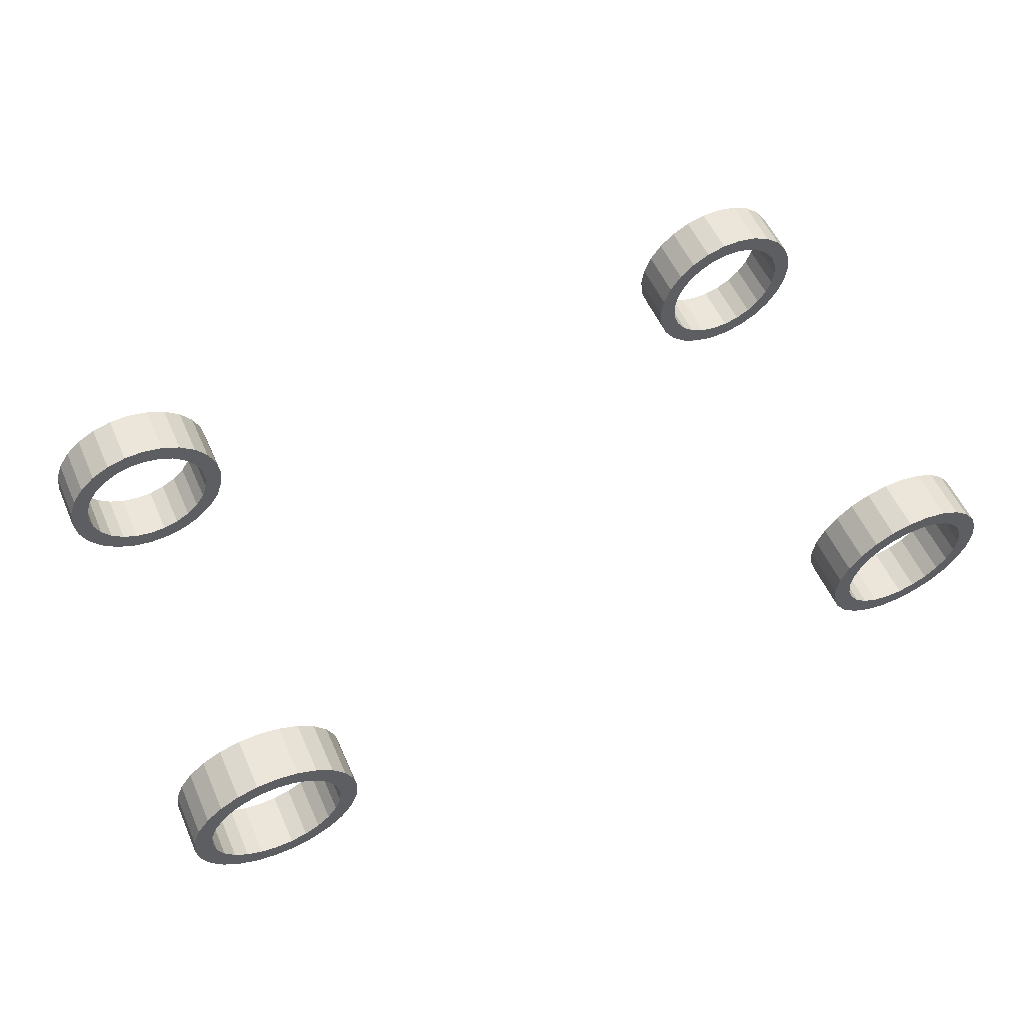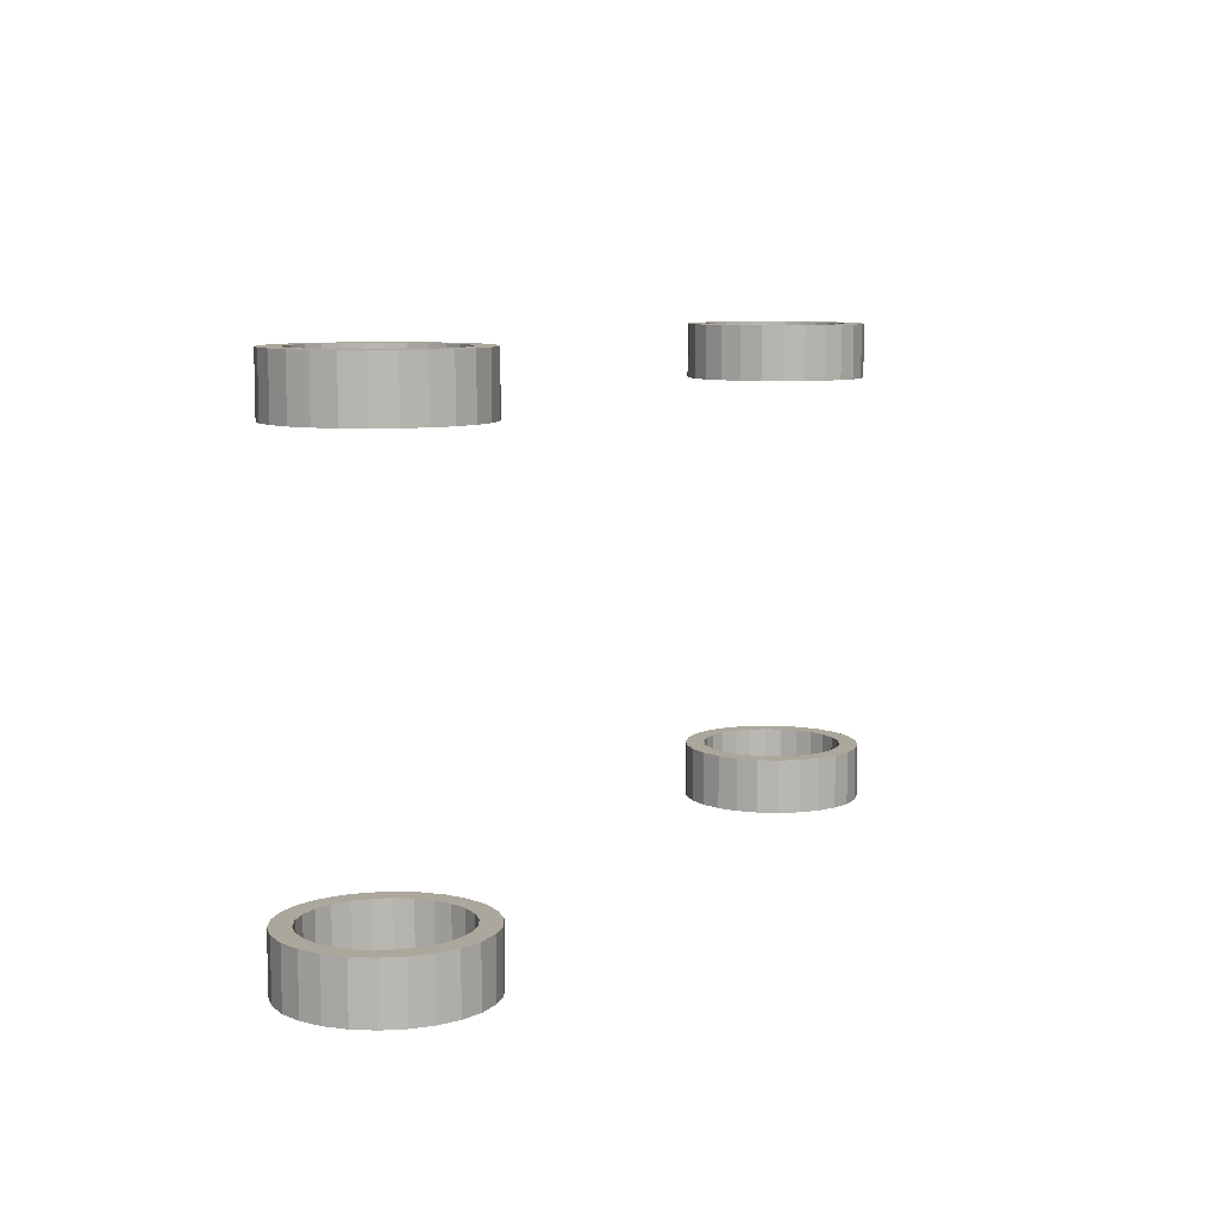
<metadata>
{"format":"obj","ext":"obj","renderer":"f3d","projection":"perspective","resolution":1024,"background":"white","views":[{"elev":57.5,"azim":155.8,"up":"+Z"},{"elev":8.4,"azim":116.6,"up":"+Y"}]}
</metadata>
<code>
o sedan_wheels_Cut014
v 12.93 -9 -2.686
v 12.23 -7 -2.316
v 12.93 -7 -2.686
v 12.23 -9 -2.316
v 13.7 -9 -2.876
v 13.7 -7 -2.876
v 17.3 -9 1.19
v 17.4 -7 0.4
v 17.3 -7 1.19
v 14.5 -9 -2.876
v 14.5 -7 -2.876
v 17.4 -9 0.4
v 17.02 -9 1.934
v 17.02 -7 1.934
v 15.27 -9 -2.686
v 15.27 -7 -2.686
v 16.57 -9 2.588
v 16.57 -7 2.588
v 15.97 -9 -2.316
v 15.97 -7 -2.316
v 15.97 -9 3.116
v 15.97 -7 3.116
v 16.57 -9 -1.788
v 16.57 -7 -1.788
v 15.27 -9 3.486
v 15.27 -7 3.486
v 17.02 -9 -1.134
v 17.02 -7 -1.134
v 17.3 -9 -0.3897
v 17.3 -7 -0.3897
v 14.5 -9 3.676
v 14.5 -7 3.676
v 13.7 -9 3.676
v 13.7 -7 3.676
v 12.93 -9 3.486
v 12.93 -7 3.486
v 12.23 -9 3.116
v 12.23 -7 3.116
v 11.63 -9 2.588
v 11.63 -7 2.588
v 11.18 -9 1.934
v 11.18 -7 1.934
v 10.9 -9 1.19
v 10.9 -7 1.19
v 10.8 -9 0.4
v 10.8 -7 0.4
v 10.9 -9 -0.3897
v 10.9 -7 -0.3897
v 11.18 -9 -1.134
v 11.18 -7 -1.134
v 11.63 -9 -1.788
v 11.63 -7 -1.788
v 16.4 -7 -0.8083
v 16.62 -7 -0.2222
v 13.18 -7 2.831
v 13.79 -7 2.981
v 12.15 -7 -1.324
v 12.62 -7 -1.74
v 16.7 -7 0.4
v 11.8 -7 -0.8083
v 13.18 -7 -2.031
v 11.58 -7 -0.2222
v 13.79 -7 -2.181
v 14.41 -7 2.981
v 11.5 -7 0.4
v 16.62 -7 1.022
v 14.41 -7 -2.181
v 15.58 -7 2.54
v 15.02 -7 2.831
v 16.4 -7 1.608
v 11.58 -7 1.022
v 16.05 -7 2.124
v 15.02 -7 -2.031
v 11.8 -7 1.608
v 15.58 -7 -1.74
v 12.15 -7 2.124
v 16.05 -7 -1.324
v 12.62 -7 2.54
v 16.4 -9 -0.8083
v 16.62 -9 -0.2222
v 13.18 -9 2.831
v 13.79 -9 2.981
v 12.15 -9 -1.324
v 12.62 -9 -1.74
v 16.7 -9 0.4
v 11.8 -9 -0.8083
v 13.18 -9 -2.031
v 11.58 -9 -0.2222
v 13.79 -9 -2.181
v 14.41 -9 2.981
v 11.5 -9 0.4
v 16.62 -9 1.022
v 14.41 -9 -2.181
v 15.58 -9 2.54
v 15.02 -9 2.831
v 16.4 -9 1.608
v 11.58 -9 1.022
v 16.05 -9 2.124
v 15.02 -9 -2.031
v 11.8 -9 1.608
v 15.58 -9 -1.74
v 12.15 -9 2.124
v 16.05 -9 -1.324
v 12.62 -9 2.54
v 12.93 7 -2.686
v 12.23 9 -2.316
v 12.93 9 -2.686
v 12.23 7 -2.316
v 13.7 7 -2.876
v 13.7 9 -2.876
v 17.3 7 1.19
v 17.4 9 0.4
v 17.3 9 1.19
v 14.5 7 -2.876
v 14.5 9 -2.876
v 17.4 7 0.4
v 17.02 7 1.934
v 17.02 9 1.934
v 15.27 7 -2.686
v 15.27 9 -2.686
v 16.57 7 2.588
v 16.57 9 2.588
v 15.97 7 -2.316
v 15.97 9 -2.316
v 15.97 7 3.116
v 15.97 9 3.116
v 16.57 7 -1.788
v 16.57 9 -1.788
v 15.27 7 3.486
v 15.27 9 3.486
v 17.02 7 -1.134
v 17.02 9 -1.134
v 17.3 7 -0.3897
v 17.3 9 -0.3897
v 14.5 7 3.676
v 14.5 9 3.676
v 13.7 7 3.676
v 13.7 9 3.676
v 12.93 7 3.486
v 12.93 9 3.486
v 12.23 7 3.116
v 12.23 9 3.116
v 11.63 7 2.588
v 11.63 9 2.588
v 11.18 7 1.934
v 11.18 9 1.934
v 10.9 7 1.19
v 10.9 9 1.19
v 10.8 7 0.4
v 10.8 9 0.4
v 10.9 7 -0.3897
v 10.9 9 -0.3897
v 11.18 7 -1.134
v 11.18 9 -1.134
v 11.63 7 -1.788
v 11.63 9 -1.788
v 13.18 9 2.831
v 12.62 9 2.54
v 13.79 9 2.981
v 16.4 9 -0.8083
v 16.62 9 -0.2222
v 12.15 9 -1.324
v 12.62 9 -1.74
v 11.8 9 -0.8083
v 16.7 9 0.4
v 13.18 9 -2.031
v 11.58 9 -0.2222
v 13.79 9 -2.181
v 11.5 9 0.4
v 14.41 9 2.981
v 16.62 9 1.022
v 14.41 9 -2.181
v 15.58 9 2.54
v 15.02 9 2.831
v 16.4 9 1.608
v 11.58 9 1.022
v 16.05 9 2.124
v 15.02 9 -2.031
v 11.8 9 1.608
v 15.58 9 -1.74
v 12.15 9 2.124
v 16.05 9 -1.324
v 13.18 7 2.831
v 12.62 7 2.54
v 13.79 7 2.981
v 16.4 7 -0.8083
v 16.62 7 -0.2222
v 12.15 7 -1.324
v 12.62 7 -1.74
v 11.8 7 -0.8083
v 16.7 7 0.4
v 13.18 7 -2.031
v 11.58 7 -0.2222
v 13.79 7 -2.181
v 11.5 7 0.4
v 14.41 7 2.981
v 16.62 7 1.022
v 14.41 7 -2.181
v 15.58 7 2.54
v 15.02 7 2.831
v 16.4 7 1.608
v 11.58 7 1.022
v 16.05 7 2.124
v 15.02 7 -2.031
v 11.8 7 1.608
v 15.58 7 -1.74
v 12.15 7 2.124
v 16.05 7 -1.324
v -14.87 -9 -2.686
v -15.57 -7 -2.316
v -14.87 -7 -2.686
v -15.57 -9 -2.316
v -14.1 -9 -2.876
v -14.1 -7 -2.876
v -10.5 -9 1.19
v -10.4 -7 0.4
v -10.5 -7 1.19
v -13.3 -9 -2.876
v -13.3 -7 -2.876
v -10.4 -9 0.4
v -10.78 -9 1.934
v -10.78 -7 1.934
v -12.53 -9 -2.686
v -12.53 -7 -2.686
v -11.23 -9 2.588
v -11.23 -7 2.588
v -11.83 -9 -2.316
v -11.83 -7 -2.316
v -11.83 -9 3.116
v -11.83 -7 3.116
v -11.23 -9 -1.788
v -11.23 -7 -1.788
v -12.53 -9 3.486
v -12.53 -7 3.486
v -10.78 -9 -1.134
v -10.78 -7 -1.134
v -10.5 -9 -0.3897
v -10.5 -7 -0.3897
v -13.3 -9 3.676
v -13.3 -7 3.676
v -14.1 -9 3.676
v -14.1 -7 3.676
v -14.87 -9 3.486
v -14.87 -7 3.486
v -15.57 -9 3.116
v -15.57 -7 3.116
v -16.17 -9 2.588
v -16.17 -7 2.588
v -16.62 -9 1.934
v -16.62 -7 1.934
v -16.9 -9 1.19
v -16.9 -7 1.19
v -17 -9 0.4
v -17 -7 0.4
v -16.9 -9 -0.3897
v -16.9 -7 -0.3897
v -16.62 -9 -1.134
v -16.62 -7 -1.134
v -16.17 -9 -1.788
v -16.17 -7 -1.788
v -15.18 -7 2.54
v -14.62 -7 2.831
v -11.4 -7 -0.8083
v -11.18 -7 -0.2222
v -15.65 -7 -1.324
v -15.18 -7 -1.74
v -14.01 -7 2.981
v -16 -7 -0.8083
v -14.62 -7 -2.031
v -16.22 -7 -0.2222
v -11.1 -7 0.4
v -14.01 -7 -2.181
v -16.3 -7 0.4
v -13.39 -7 -2.181
v -12.78 -7 2.831
v -13.39 -7 2.981
v -11.18 -7 1.022
v -16.22 -7 1.022
v -12.22 -7 2.54
v -12.78 -7 -2.031
v -11.4 -7 1.608
v -11.75 -7 2.124
v -16 -7 1.608
v -12.22 -7 -1.74
v -15.65 -7 2.124
v -11.75 -7 -1.324
v -15.18 -9 2.54
v -14.62 -9 2.831
v -11.4 -9 -0.8083
v -11.18 -9 -0.2222
v -15.65 -9 -1.324
v -15.18 -9 -1.74
v -14.01 -9 2.981
v -16 -9 -0.8083
v -14.62 -9 -2.031
v -16.22 -9 -0.2222
v -11.1 -9 0.4
v -14.01 -9 -2.181
v -16.3 -9 0.4
v -13.39 -9 -2.181
v -12.78 -9 2.831
v -13.39 -9 2.981
v -11.18 -9 1.022
v -16.22 -9 1.022
v -12.22 -9 2.54
v -12.78 -9 -2.031
v -11.4 -9 1.608
v -11.75 -9 2.124
v -16 -9 1.608
v -12.22 -9 -1.74
v -15.65 -9 2.124
v -11.75 -9 -1.324
v -14.87 7 -2.686
v -15.57 9 -2.316
v -14.87 9 -2.686
v -15.57 7 -2.316
v -14.1 7 -2.876
v -14.1 9 -2.876
v -10.5 7 1.19
v -10.4 9 0.4
v -10.5 9 1.19
v -13.3 7 -2.876
v -13.3 9 -2.876
v -10.4 7 0.4
v -10.78 7 1.934
v -10.78 9 1.934
v -12.53 7 -2.686
v -12.53 9 -2.686
v -11.23 7 2.588
v -11.23 9 2.588
v -11.83 7 -2.316
v -11.83 9 -2.316
v -11.83 7 3.116
v -11.83 9 3.116
v -11.23 7 -1.788
v -11.23 9 -1.788
v -12.53 7 3.486
v -12.53 9 3.486
v -10.78 7 -1.134
v -10.78 9 -1.134
v -10.5 7 -0.3897
v -10.5 9 -0.3897
v -13.3 7 3.676
v -13.3 9 3.676
v -14.1 7 3.676
v -14.1 9 3.676
v -14.87 7 3.486
v -14.87 9 3.486
v -15.57 7 3.116
v -15.57 9 3.116
v -16.17 7 2.588
v -16.17 9 2.588
v -16.62 7 1.934
v -16.62 9 1.934
v -16.9 7 1.19
v -16.9 9 1.19
v -17 7 0.4
v -17 9 0.4
v -16.9 7 -0.3897
v -16.9 9 -0.3897
v -16.62 7 -1.134
v -16.62 9 -1.134
v -16.17 7 -1.788
v -16.17 9 -1.788
v -15.18 9 2.54
v -14.62 9 2.831
v -11.4 9 -0.8083
v -11.18 9 -0.2222
v -15.65 9 -1.324
v -15.18 9 -1.74
v -14.01 9 2.981
v -16 9 -0.8083
v -14.62 9 -2.031
v -11.1 9 0.4
v -16.22 9 -0.2222
v -14.01 9 -2.181
v -16.3 9 0.4
v -13.39 9 -2.181
v -13.39 9 2.981
v -11.18 9 1.022
v -16.22 9 1.022
v -12.22 9 2.54
v -12.78 9 2.831
v -12.78 9 -2.031
v -11.4 9 1.608
v -11.75 9 2.124
v -16 9 1.608
v -12.22 9 -1.74
v -15.65 9 2.124
v -11.75 9 -1.324
v -15.18 7 2.54
v -14.62 7 2.831
v -11.4 7 -0.8083
v -11.18 7 -0.2222
v -15.65 7 -1.324
v -15.18 7 -1.74
v -14.01 7 2.981
v -16 7 -0.8083
v -14.62 7 -2.031
v -11.1 7 0.4
v -16.22 7 -0.2222
v -14.01 7 -2.181
v -16.3 7 0.4
v -13.39 7 -2.181
v -13.39 7 2.981
v -11.18 7 1.022
v -16.22 7 1.022
v -12.22 7 2.54
v -12.78 7 2.831
v -12.78 7 -2.031
v -11.4 7 1.608
v -11.75 7 2.124
v -16 7 1.608
v -12.22 7 -1.74
v -15.65 7 2.124
v -11.75 7 -1.324
f 1 2 3
f 1 4 2
f 5 3 6
f 5 1 3
f 7 8 9
f 10 6 11
f 7 12 8
f 10 5 6
f 13 9 14
f 15 11 16
f 13 7 9
f 15 10 11
f 17 14 18
f 19 16 20
f 17 13 14
f 19 15 16
f 21 18 22
f 23 20 24
f 21 17 18
f 23 19 20
f 25 22 26
f 27 24 28
f 25 21 22
f 27 23 24
f 29 28 30
f 29 27 28
f 31 26 32
f 12 30 8
f 31 25 26
f 12 29 30
f 33 32 34
f 33 31 32
f 35 34 36
f 35 33 34
f 37 36 38
f 37 35 36
f 39 38 40
f 39 37 38
f 41 40 42
f 41 39 40
f 43 41 42
f 43 42 44
f 45 43 44
f 45 44 46
f 47 46 48
f 47 45 46
f 49 47 48
f 49 48 50
f 51 50 52
f 51 49 50
f 4 52 2
f 4 51 52
f 30 28 53
f 30 53 54
f 34 55 36
f 34 56 55
f 57 52 50
f 58 2 52
f 58 52 57
f 8 54 59
f 60 50 48
f 8 30 54
f 60 57 50
f 61 3 2
f 61 2 58
f 62 48 46
f 62 60 48
f 63 6 3
f 63 3 61
f 32 64 56
f 32 56 34
f 65 62 46
f 9 59 66
f 44 65 46
f 9 8 59
f 67 11 6
f 26 68 69
f 26 69 64
f 26 64 32
f 67 6 63
f 16 11 67
f 14 66 70
f 14 9 66
f 71 65 44
f 22 72 68
f 22 68 26
f 18 14 70
f 18 70 72
f 18 72 22
f 73 16 67
f 42 71 44
f 74 71 42
f 20 16 73
f 75 20 73
f 40 74 42
f 76 74 40
f 24 20 75
f 24 75 77
f 38 78 76
f 38 76 40
f 28 24 77
f 28 77 53
f 36 78 38
f 36 55 78
f 27 29 79
f 79 29 80
f 81 33 35
f 82 33 81
f 51 83 49
f 4 84 51
f 51 84 83
f 80 12 85
f 49 86 47
f 29 12 80
f 83 86 49
f 1 87 4
f 4 87 84
f 47 88 45
f 86 88 47
f 5 89 1
f 1 89 87
f 90 31 82
f 82 31 33
f 88 91 45
f 85 7 92
f 91 43 45
f 12 7 85
f 10 93 5
f 94 25 95
f 95 25 90
f 90 25 31
f 5 93 89
f 10 15 93
f 92 13 96
f 7 13 92
f 91 97 43
f 98 21 94
f 94 21 25
f 13 17 96
f 96 17 98
f 98 17 21
f 15 99 93
f 97 41 43
f 97 100 41
f 15 19 99
f 19 101 99
f 100 39 41
f 100 102 39
f 19 23 101
f 101 23 103
f 104 37 102
f 102 37 39
f 23 27 103
f 103 27 79
f 104 35 37
f 81 35 104
f 58 87 61
f 84 87 58
f 61 89 63
f 87 89 61
f 59 92 66
f 63 93 67
f 85 92 59
f 89 93 63
f 66 96 70
f 67 99 73
f 92 96 66
f 93 99 67
f 70 98 72
f 73 101 75
f 96 98 70
f 99 101 73
f 72 94 68
f 75 103 77
f 98 94 72
f 101 103 75
f 68 95 69
f 77 79 53
f 94 95 68
f 103 79 77
f 53 80 54
f 79 80 53
f 69 90 64
f 54 85 59
f 95 90 69
f 80 85 54
f 64 82 56
f 90 82 64
f 56 81 55
f 82 81 56
f 55 104 78
f 81 104 55
f 78 102 76
f 104 102 78
f 76 100 74
f 102 100 76
f 100 97 74
f 74 97 71
f 97 91 71
f 71 91 65
f 65 88 62
f 91 88 65
f 88 86 62
f 62 86 60
f 60 83 57
f 86 83 60
f 57 84 58
f 83 84 57
f 105 106 107
f 105 108 106
f 109 107 110
f 109 105 107
f 111 112 113
f 114 110 115
f 111 116 112
f 114 109 110
f 117 113 118
f 119 115 120
f 117 111 113
f 119 114 115
f 121 118 122
f 123 120 124
f 121 117 118
f 123 119 120
f 125 122 126
f 127 124 128
f 125 121 122
f 127 123 124
f 129 126 130
f 131 128 132
f 129 125 126
f 131 127 128
f 133 132 134
f 133 131 132
f 135 130 136
f 116 134 112
f 135 129 130
f 116 133 134
f 137 136 138
f 137 135 136
f 139 138 140
f 139 137 138
f 141 140 142
f 141 139 140
f 143 142 144
f 143 141 142
f 145 144 146
f 145 143 144
f 147 145 146
f 147 146 148
f 149 147 148
f 149 148 150
f 151 150 152
f 151 149 150
f 153 152 154
f 153 151 152
f 155 154 156
f 155 153 154
f 108 156 106
f 108 155 156
f 140 157 158
f 159 157 140
f 134 132 160
f 134 160 161
f 138 159 140
f 162 156 154
f 163 106 156
f 163 156 162
f 164 154 152
f 112 134 161
f 112 161 165
f 164 162 154
f 166 107 106
f 166 106 163
f 167 164 152
f 168 110 107
f 168 107 166
f 169 152 150
f 136 159 138
f 169 167 152
f 136 170 159
f 113 112 165
f 113 165 171
f 172 115 110
f 130 173 174
f 130 174 170
f 172 110 168
f 130 170 136
f 120 115 172
f 118 171 175
f 176 150 148
f 118 113 171
f 176 169 150
f 126 173 130
f 122 175 177
f 178 120 172
f 122 177 173
f 122 173 126
f 122 118 175
f 179 148 146
f 179 176 148
f 180 124 120
f 180 120 178
f 181 146 144
f 181 179 146
f 128 180 182
f 128 124 180
f 158 181 144
f 142 158 144
f 132 128 182
f 132 182 160
f 140 158 142
f 183 139 184
f 183 185 139
f 131 133 186
f 186 133 187
f 185 137 139
f 155 188 153
f 108 189 155
f 155 189 188
f 153 190 151
f 133 116 187
f 187 116 191
f 188 190 153
f 105 192 108
f 108 192 189
f 190 193 151
f 109 194 105
f 105 194 192
f 151 195 149
f 185 135 137
f 193 195 151
f 196 135 185
f 116 111 191
f 191 111 197
f 114 198 109
f 199 129 200
f 200 129 196
f 109 198 194
f 196 129 135
f 114 119 198
f 197 117 201
f 149 202 147
f 111 117 197
f 195 202 149
f 199 125 129
f 201 121 203
f 119 204 198
f 203 121 199
f 199 121 125
f 117 121 201
f 147 205 145
f 202 205 147
f 123 206 119
f 119 206 204
f 145 207 143
f 205 207 145
f 206 127 208
f 123 127 206
f 207 184 143
f 184 141 143
f 127 131 208
f 208 131 186
f 184 139 141
f 163 192 166
f 189 192 163
f 166 194 168
f 192 194 166
f 165 197 171
f 168 198 172
f 191 197 165
f 194 198 168
f 171 201 175
f 172 204 178
f 197 201 171
f 198 204 172
f 175 203 177
f 178 206 180
f 201 203 175
f 204 206 178
f 177 199 173
f 180 208 182
f 203 199 177
f 206 208 180
f 173 200 174
f 182 186 160
f 199 200 173
f 208 186 182
f 160 187 161
f 186 187 160
f 174 196 170
f 161 191 165
f 200 196 174
f 187 191 161
f 170 185 159
f 196 185 170
f 159 183 157
f 185 183 159
f 157 184 158
f 183 184 157
f 158 207 181
f 184 207 158
f 181 205 179
f 207 205 181
f 205 202 179
f 179 202 176
f 202 195 176
f 176 195 169
f 169 193 167
f 195 193 169
f 167 190 164
f 193 190 167
f 164 188 162
f 190 188 164
f 162 189 163
f 188 189 162
f 209 210 211
f 209 212 210
f 213 211 214
f 213 209 211
f 215 216 217
f 218 214 219
f 215 220 216
f 218 213 214
f 221 217 222
f 223 219 224
f 221 215 217
f 223 218 219
f 225 222 226
f 227 224 228
f 225 221 222
f 227 223 224
f 229 226 230
f 231 228 232
f 229 225 226
f 231 227 228
f 233 230 234
f 235 232 236
f 233 229 230
f 235 231 232
f 237 236 238
f 237 235 236
f 239 234 240
f 220 238 216
f 239 233 234
f 220 237 238
f 241 240 242
f 241 239 240
f 243 242 244
f 243 241 242
f 245 244 246
f 245 243 244
f 247 246 248
f 247 245 246
f 249 248 250
f 249 247 248
f 251 249 250
f 251 250 252
f 253 251 252
f 253 252 254
f 255 254 256
f 255 253 254
f 257 255 256
f 257 256 258
f 259 258 260
f 259 257 258
f 212 260 210
f 212 259 260
f 244 261 246
f 244 262 261
f 238 236 263
f 238 263 264
f 265 260 258
f 242 262 244
f 266 210 260
f 242 267 262
f 266 260 265
f 268 258 256
f 268 265 258
f 269 211 210
f 269 210 266
f 216 238 264
f 270 256 254
f 216 264 271
f 270 268 256
f 272 214 211
f 272 211 269
f 273 270 254
f 252 273 254
f 274 219 214
f 274 214 272
f 224 219 274
f 240 275 276
f 240 267 242
f 240 276 267
f 217 271 277
f 278 273 252
f 217 216 271
f 234 279 275
f 234 275 240
f 280 224 274
f 250 278 252
f 222 277 281
f 222 217 277
f 230 282 279
f 230 279 234
f 283 278 250
f 226 281 282
f 226 282 230
f 226 222 281
f 228 224 280
f 284 228 280
f 248 283 250
f 285 283 248
f 232 228 284
f 232 284 286
f 246 261 285
f 246 285 248
f 236 232 286
f 236 286 263
f 287 243 245
f 288 243 287
f 235 237 289
f 289 237 290
f 259 291 257
f 288 241 243
f 212 292 259
f 293 241 288
f 259 292 291
f 257 294 255
f 291 294 257
f 209 295 212
f 212 295 292
f 237 220 290
f 255 296 253
f 290 220 297
f 294 296 255
f 213 298 209
f 209 298 295
f 296 299 253
f 299 251 253
f 218 300 213
f 213 300 298
f 218 223 300
f 301 239 302
f 293 239 241
f 302 239 293
f 297 215 303
f 299 304 251
f 220 215 297
f 305 233 301
f 301 233 239
f 223 306 300
f 304 249 251
f 303 221 307
f 215 221 303
f 308 229 305
f 305 229 233
f 304 309 249
f 307 225 308
f 308 225 229
f 221 225 307
f 223 227 306
f 227 310 306
f 309 247 249
f 309 311 247
f 227 231 310
f 310 231 312
f 287 245 311
f 311 245 247
f 231 235 312
f 312 235 289
f 266 295 269
f 292 295 266
f 269 298 272
f 295 298 269
f 271 303 277
f 272 300 274
f 297 303 271
f 298 300 272
f 277 307 281
f 274 306 280
f 303 307 277
f 300 306 274
f 281 308 282
f 280 310 284
f 307 308 281
f 306 310 280
f 282 305 279
f 284 312 286
f 308 305 282
f 310 312 284
f 279 301 275
f 286 289 263
f 305 301 279
f 312 289 286
f 263 290 264
f 289 290 263
f 275 302 276
f 264 297 271
f 301 302 275
f 290 297 264
f 276 293 267
f 302 293 276
f 267 288 262
f 293 288 267
f 262 287 261
f 288 287 262
f 261 311 285
f 287 311 261
f 285 309 283
f 311 309 285
f 309 304 283
f 283 304 278
f 304 299 278
f 278 299 273
f 273 296 270
f 299 296 273
f 296 294 270
f 270 294 268
f 268 291 265
f 294 291 268
f 265 292 266
f 291 292 265
f 313 314 315
f 313 316 314
f 317 315 318
f 317 313 315
f 319 320 321
f 322 318 323
f 319 324 320
f 322 317 318
f 325 321 326
f 327 323 328
f 325 319 321
f 327 322 323
f 329 326 330
f 331 328 332
f 329 325 326
f 331 327 328
f 333 330 334
f 335 332 336
f 333 329 330
f 335 331 332
f 337 334 338
f 339 336 340
f 337 333 334
f 339 335 336
f 341 340 342
f 341 339 340
f 343 338 344
f 324 342 320
f 343 337 338
f 324 341 342
f 345 344 346
f 345 343 344
f 347 346 348
f 347 345 346
f 349 348 350
f 349 347 348
f 351 350 352
f 351 349 350
f 353 352 354
f 353 351 352
f 355 353 354
f 355 354 356
f 357 355 356
f 357 356 358
f 359 358 360
f 359 357 358
f 361 360 362
f 361 359 360
f 363 362 364
f 363 361 362
f 316 364 314
f 316 363 364
f 348 365 350
f 348 366 365
f 342 340 367
f 342 367 368
f 369 364 362
f 370 314 364
f 346 366 348
f 346 371 366
f 370 364 369
f 372 362 360
f 372 369 362
f 373 315 314
f 373 314 370
f 320 342 368
f 320 368 374
f 375 372 360
f 376 318 315
f 376 315 373
f 377 360 358
f 377 375 360
f 356 377 358
f 378 323 318
f 378 318 376
f 328 323 378
f 344 371 346
f 344 379 371
f 321 374 380
f 381 377 356
f 321 320 374
f 338 379 344
f 338 382 383
f 338 383 379
f 384 328 378
f 354 381 356
f 326 380 385
f 326 321 380
f 334 382 338
f 334 386 382
f 387 381 354
f 330 386 334
f 330 385 386
f 330 326 385
f 332 328 384
f 388 332 384
f 389 354 352
f 389 387 354
f 336 332 388
f 336 388 390
f 350 365 389
f 350 389 352
f 367 336 390
f 340 336 367
f 391 347 349
f 392 347 391
f 339 341 393
f 393 341 394
f 363 395 361
f 316 396 363
f 392 345 347
f 397 345 392
f 363 396 395
f 361 398 359
f 395 398 361
f 313 399 316
f 316 399 396
f 341 324 394
f 394 324 400
f 398 401 359
f 317 402 313
f 313 402 399
f 359 403 357
f 401 403 359
f 403 355 357
f 322 404 317
f 317 404 402
f 322 327 404
f 397 343 345
f 405 343 397
f 400 319 406
f 403 407 355
f 324 319 400
f 405 337 343
f 408 337 409
f 409 337 405
f 327 410 404
f 407 353 355
f 406 325 411
f 319 325 406
f 408 333 337
f 412 333 408
f 407 413 353
f 412 329 333
f 411 329 412
f 325 329 411
f 327 331 410
f 331 414 410
f 353 415 351
f 413 415 353
f 331 335 414
f 414 335 416
f 391 349 415
f 415 349 351
f 335 393 416
f 335 339 393
f 370 399 373
f 396 399 370
f 373 402 376
f 399 402 373
f 374 406 380
f 376 404 378
f 400 406 374
f 402 404 376
f 380 411 385
f 378 410 384
f 406 411 380
f 404 410 378
f 385 412 386
f 384 414 388
f 411 412 385
f 410 414 384
f 386 408 382
f 388 416 390
f 412 408 386
f 414 416 388
f 382 409 383
f 390 393 367
f 408 409 382
f 416 393 390
f 367 394 368
f 393 394 367
f 383 405 379
f 368 400 374
f 409 405 383
f 394 400 368
f 379 397 371
f 405 397 379
f 371 392 366
f 397 392 371
f 366 391 365
f 392 391 366
f 365 415 389
f 391 415 365
f 389 413 387
f 415 413 389
f 413 407 387
f 387 407 381
f 407 403 381
f 381 403 377
f 377 401 375
f 403 401 377
f 375 398 372
f 401 398 375
f 372 395 369
f 398 395 372
f 369 396 370
f 395 396 369

</code>
